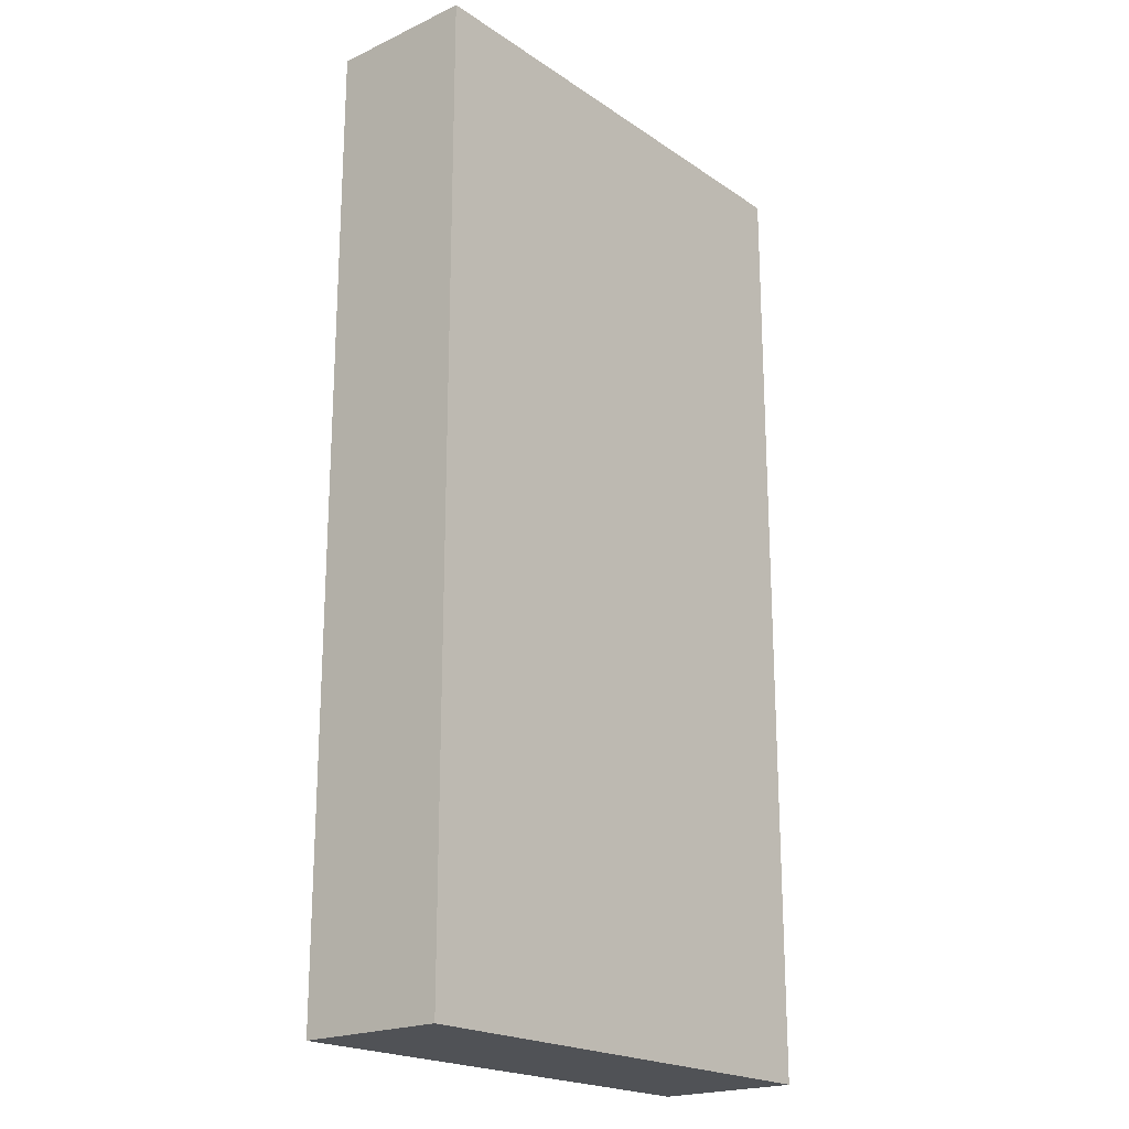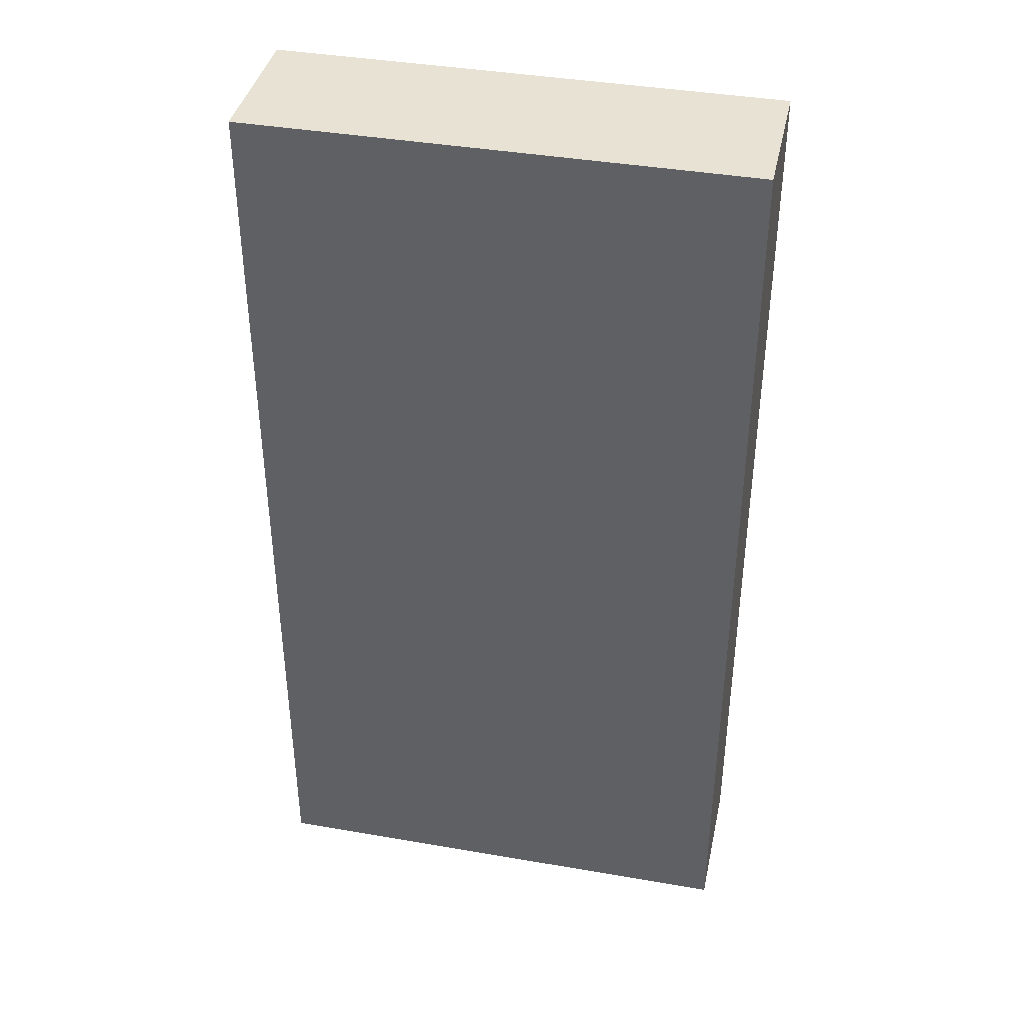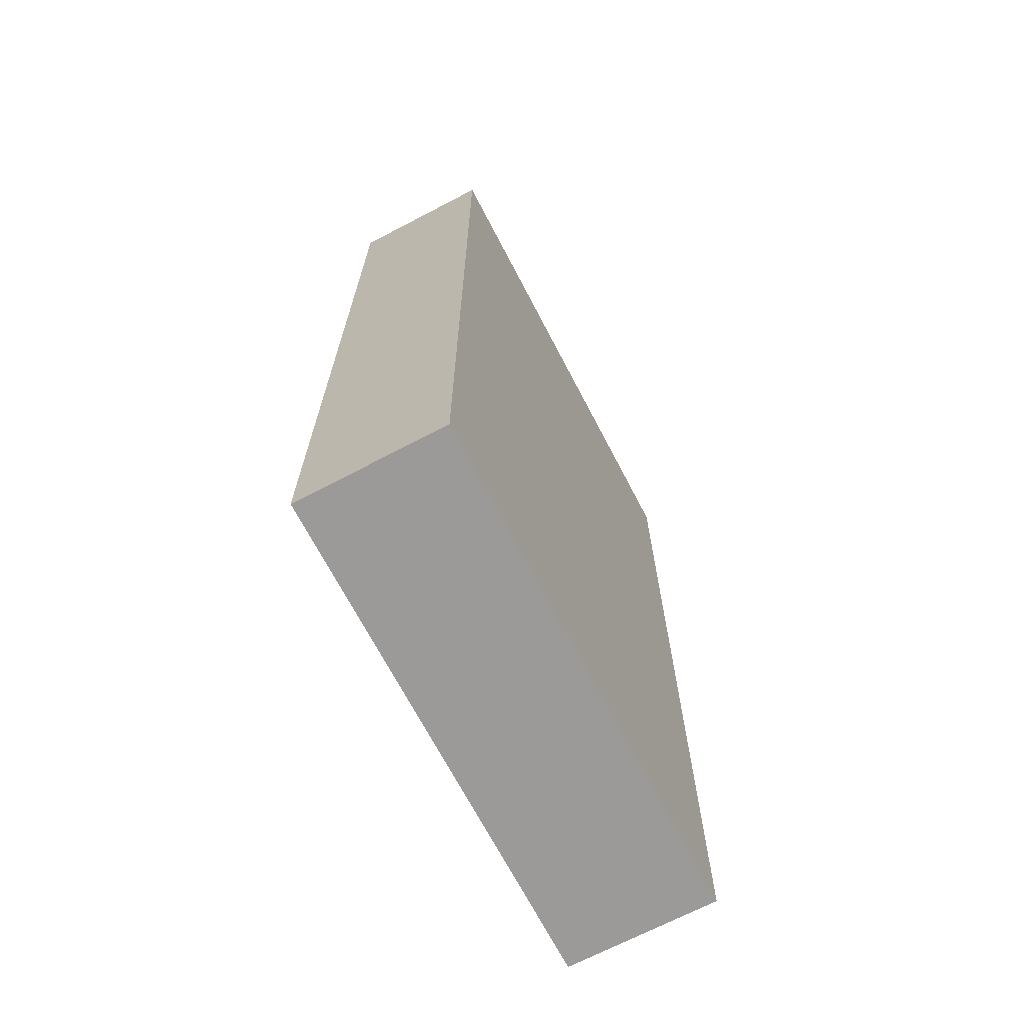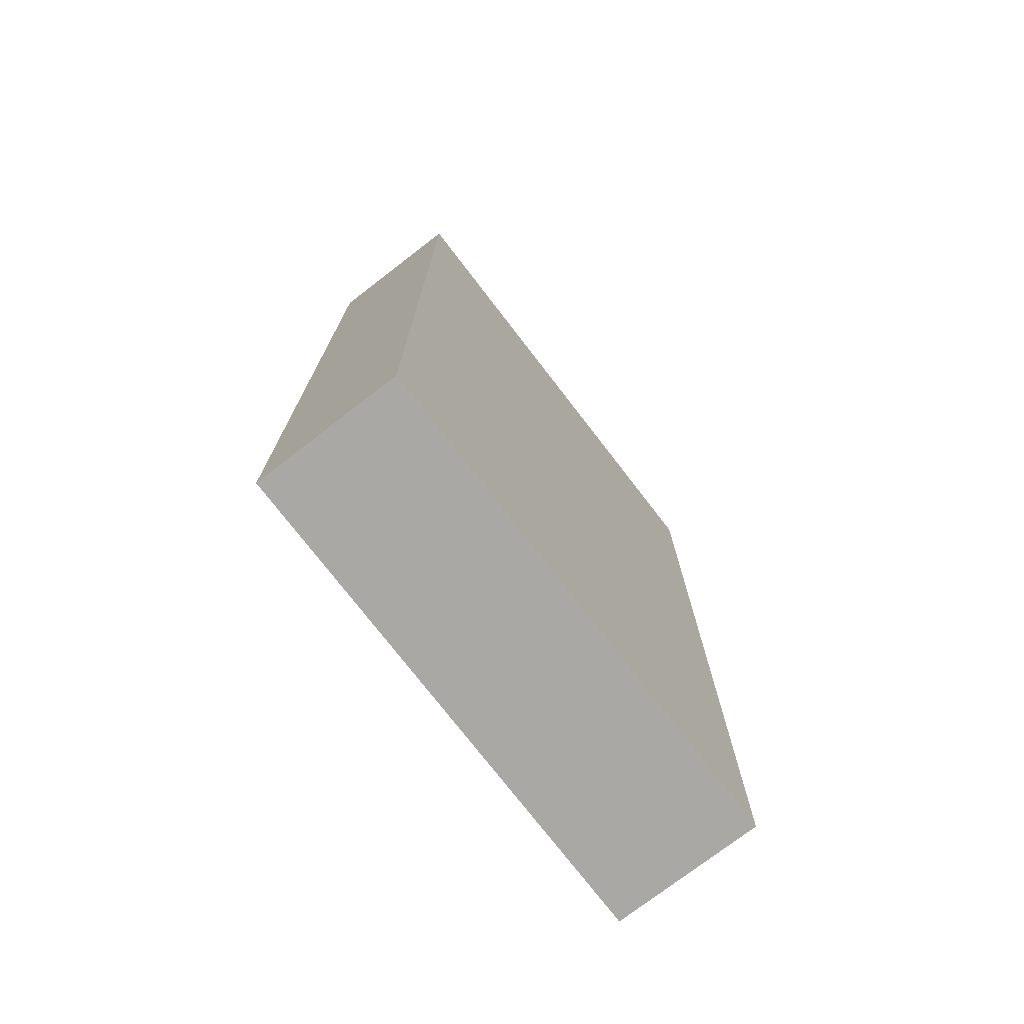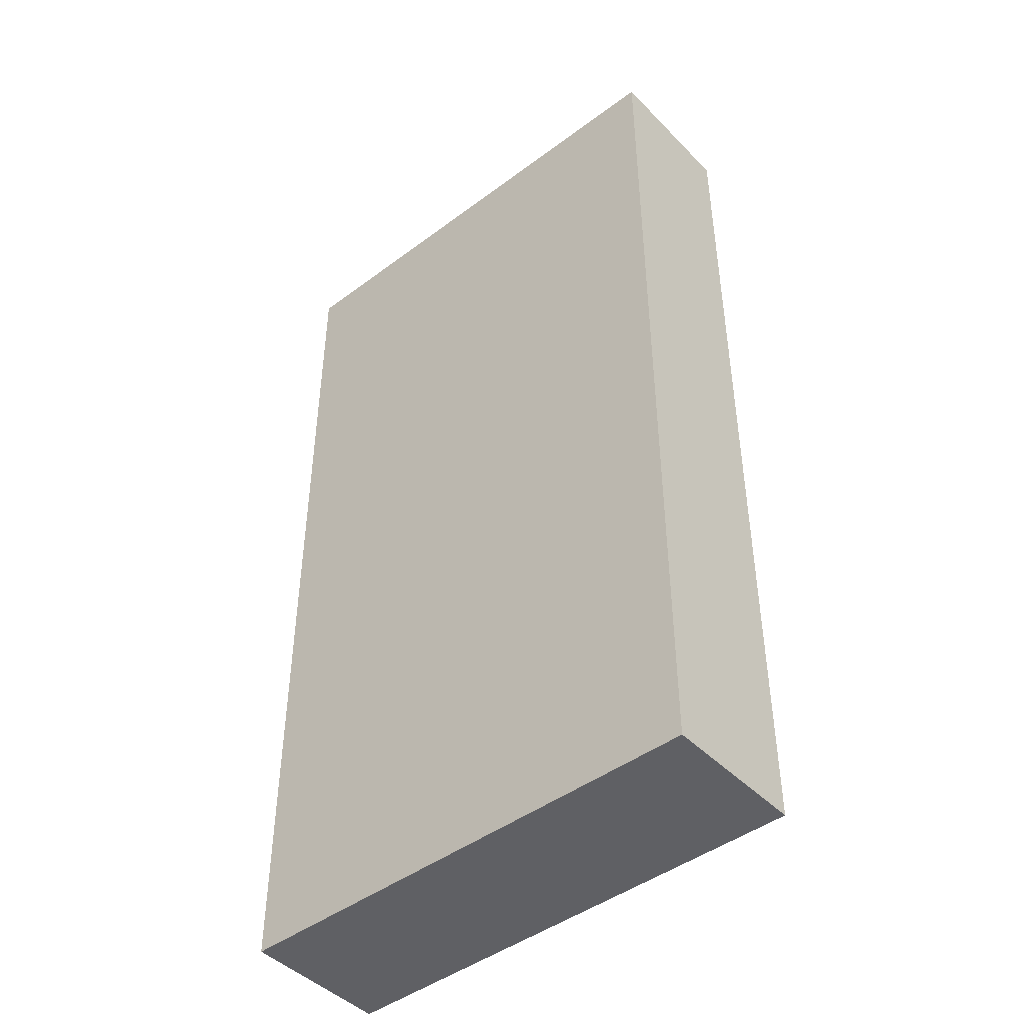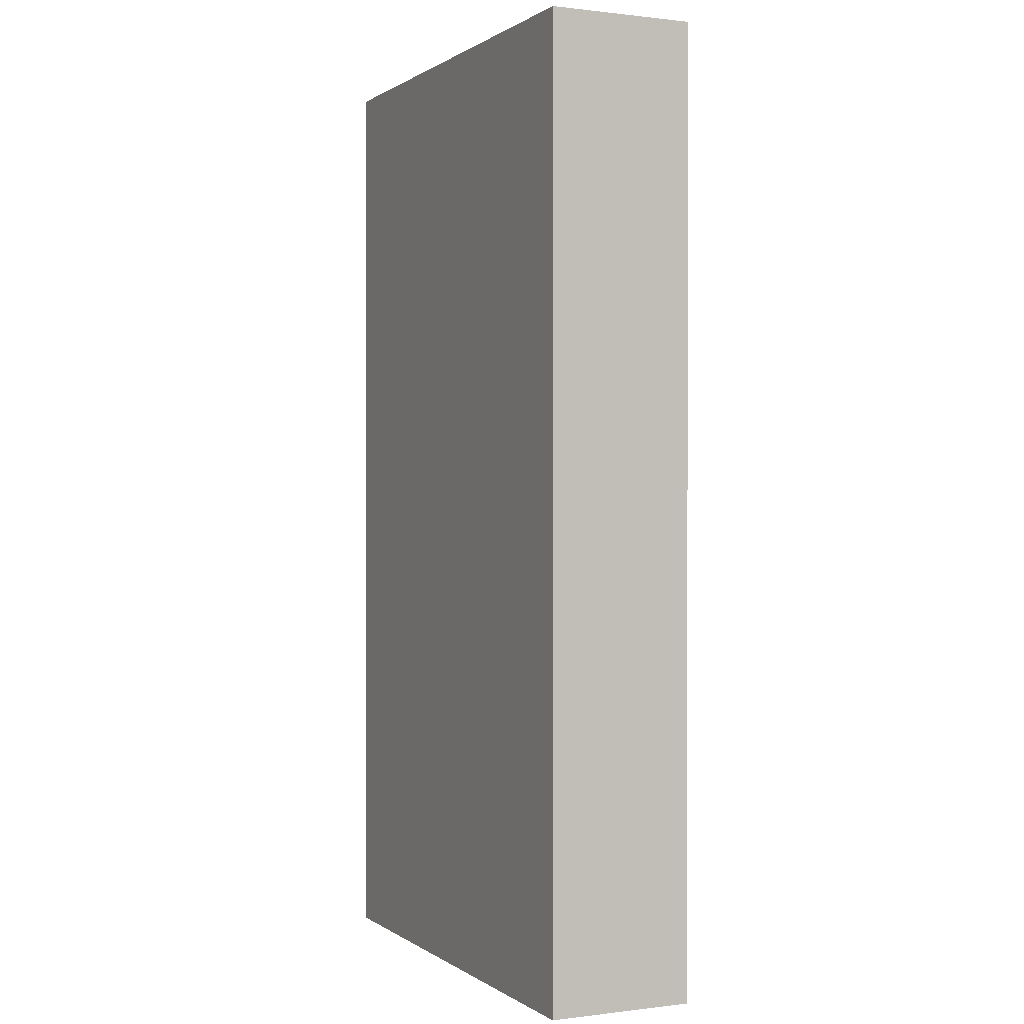
<metadata>
{"format":"obj","ext":"obj","renderer":"f3d","projection":"perspective","resolution":1024,"background":"white","views":[{"elev":-20.7,"azim":129.9,"up":"+Y"},{"elev":39.8,"azim":12.1,"up":"+Y"},{"elev":-69.5,"azim":-62.4,"up":"+Y"},{"elev":-75.1,"azim":-52.4,"up":"+Y"},{"elev":-45.2,"azim":40.8,"up":"+Y"},{"elev":0.5,"azim":-115.0,"up":"+Y"}]}
</metadata>
<code>
g Mesh1 Model
v 57.7 0 -5.294
v 57.7 0 -7.274
v 64.41 0 -7.274
v 64.41 0 -5.294
f 1 2 3 4
v 57.7 12.95 -5.294
v 57.7 12.95 -7.274
f 2 1 5 6
v 64.41 12.95 -5.294
f 1 4 7 5
v 64.41 12.95 -7.274
f 4 3 8 7
f 3 2 6 8
f 6 5 7 8

</code>
